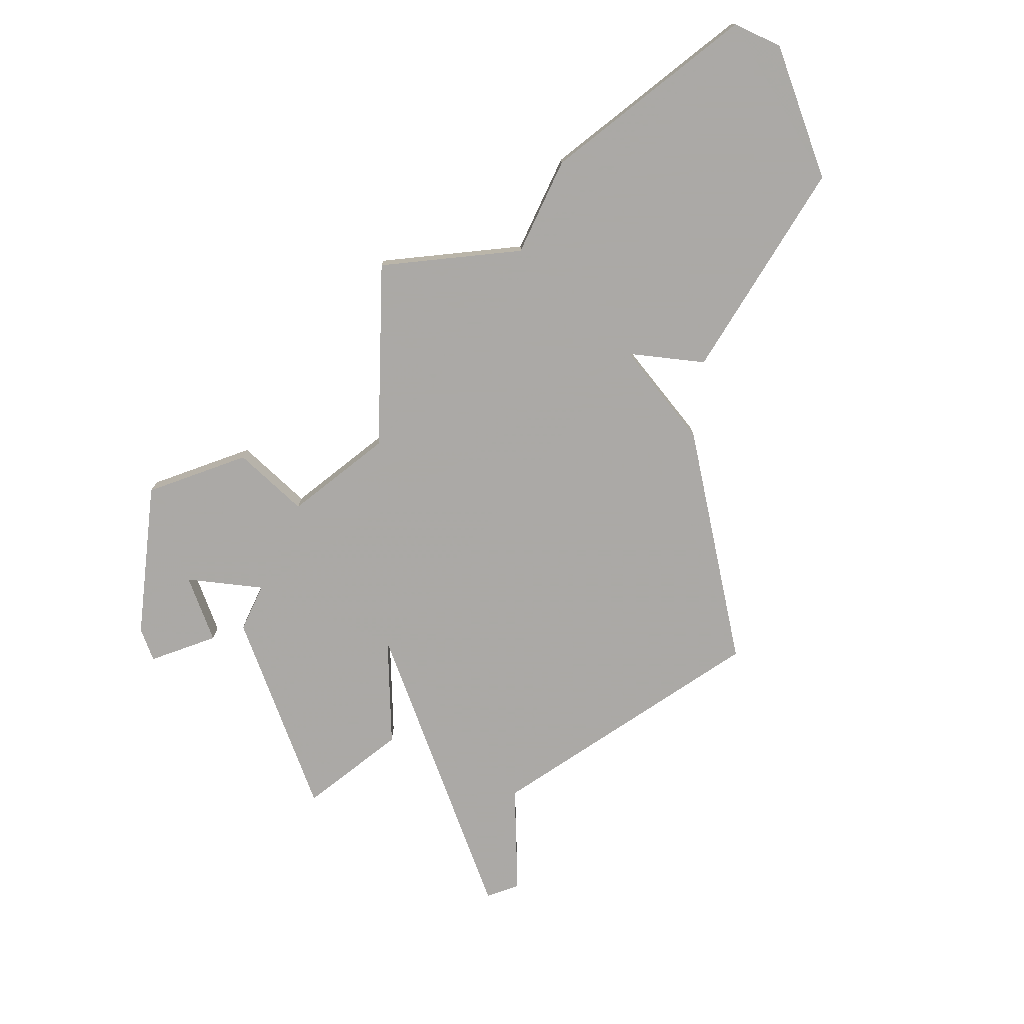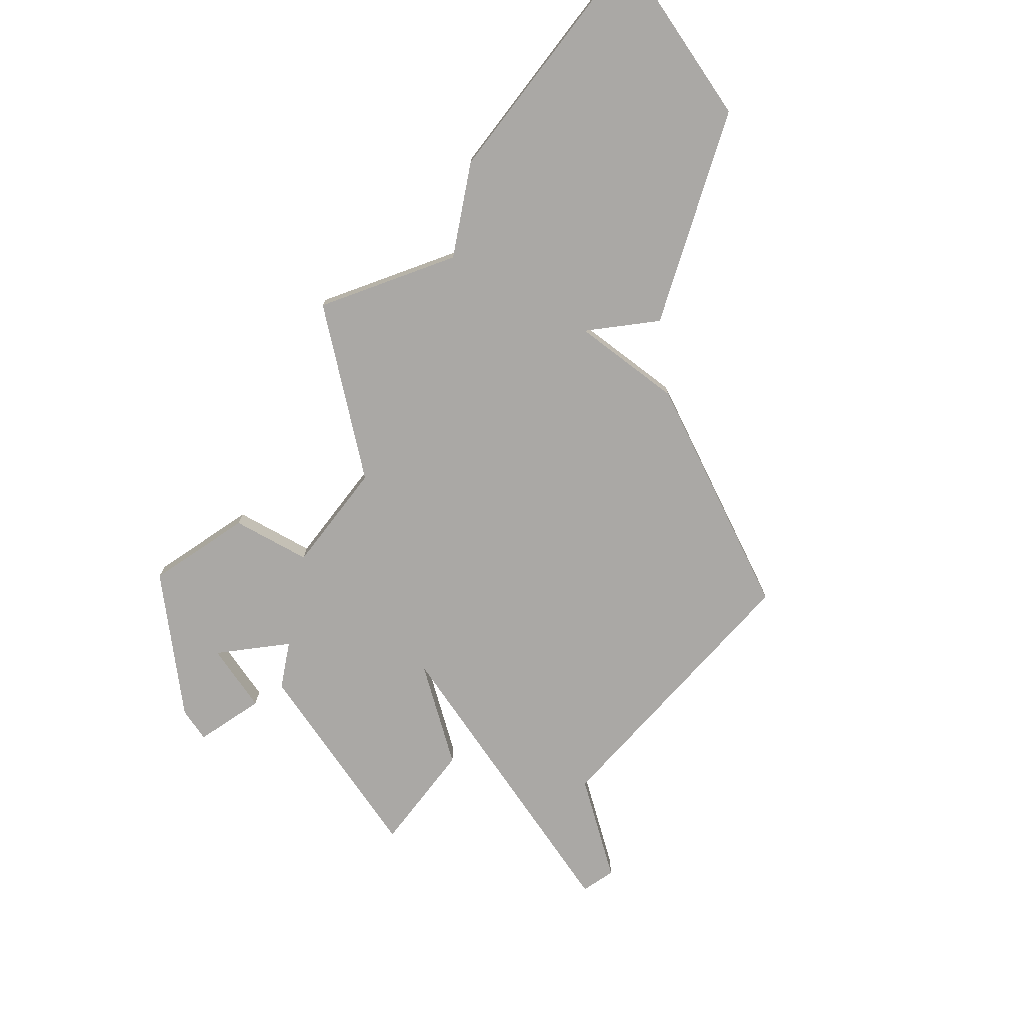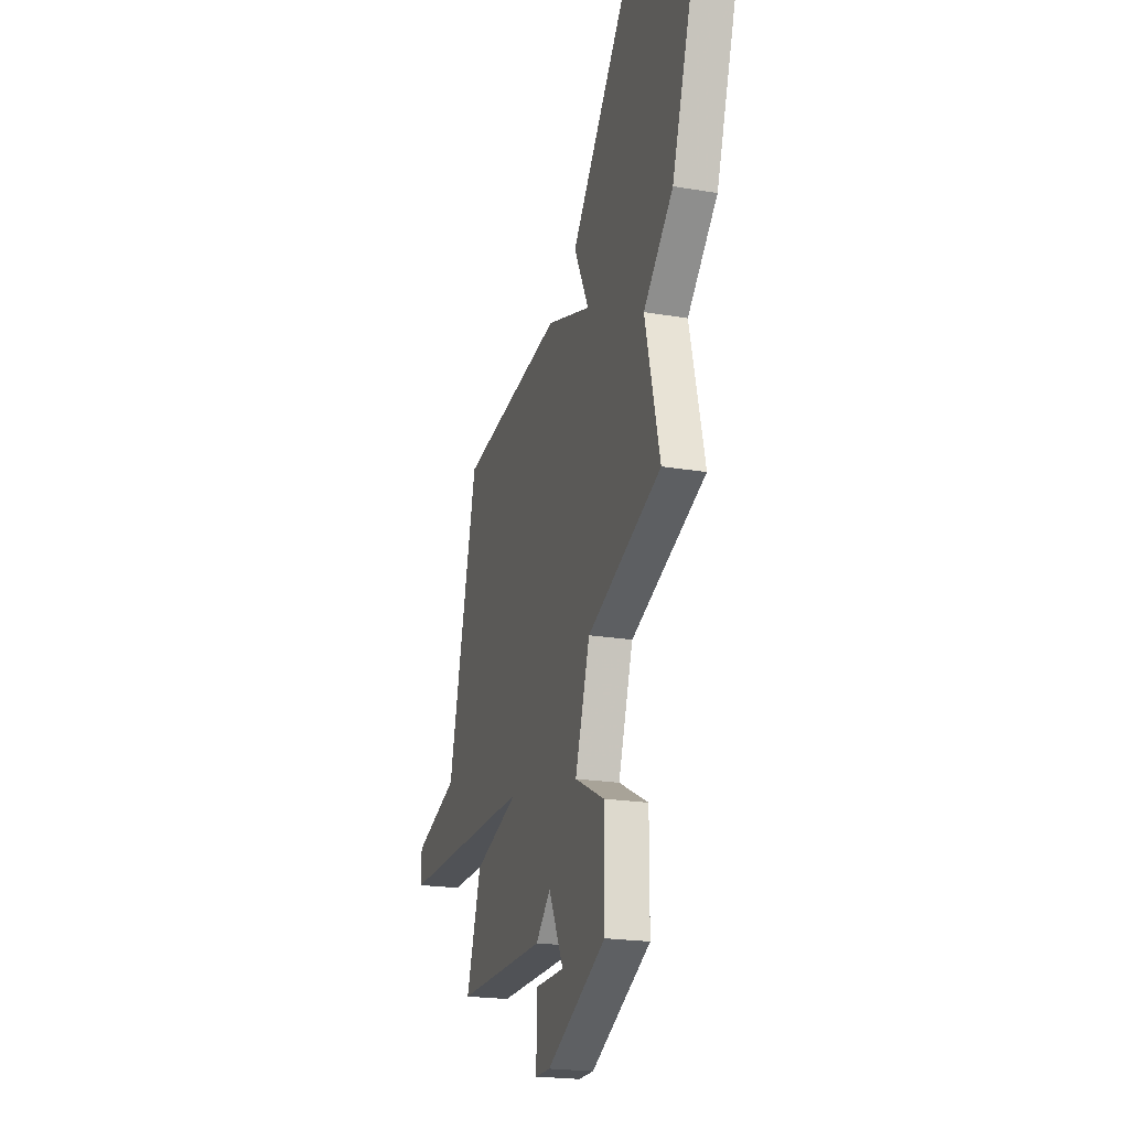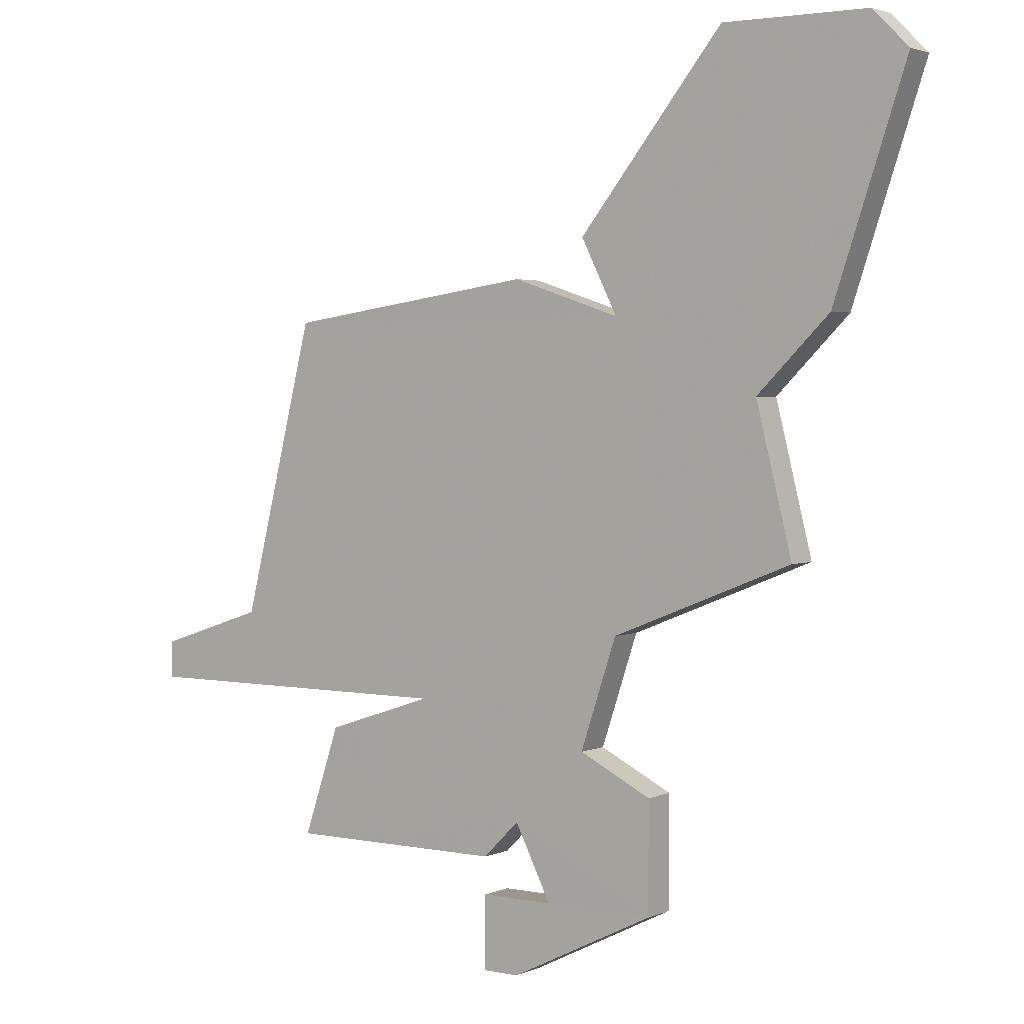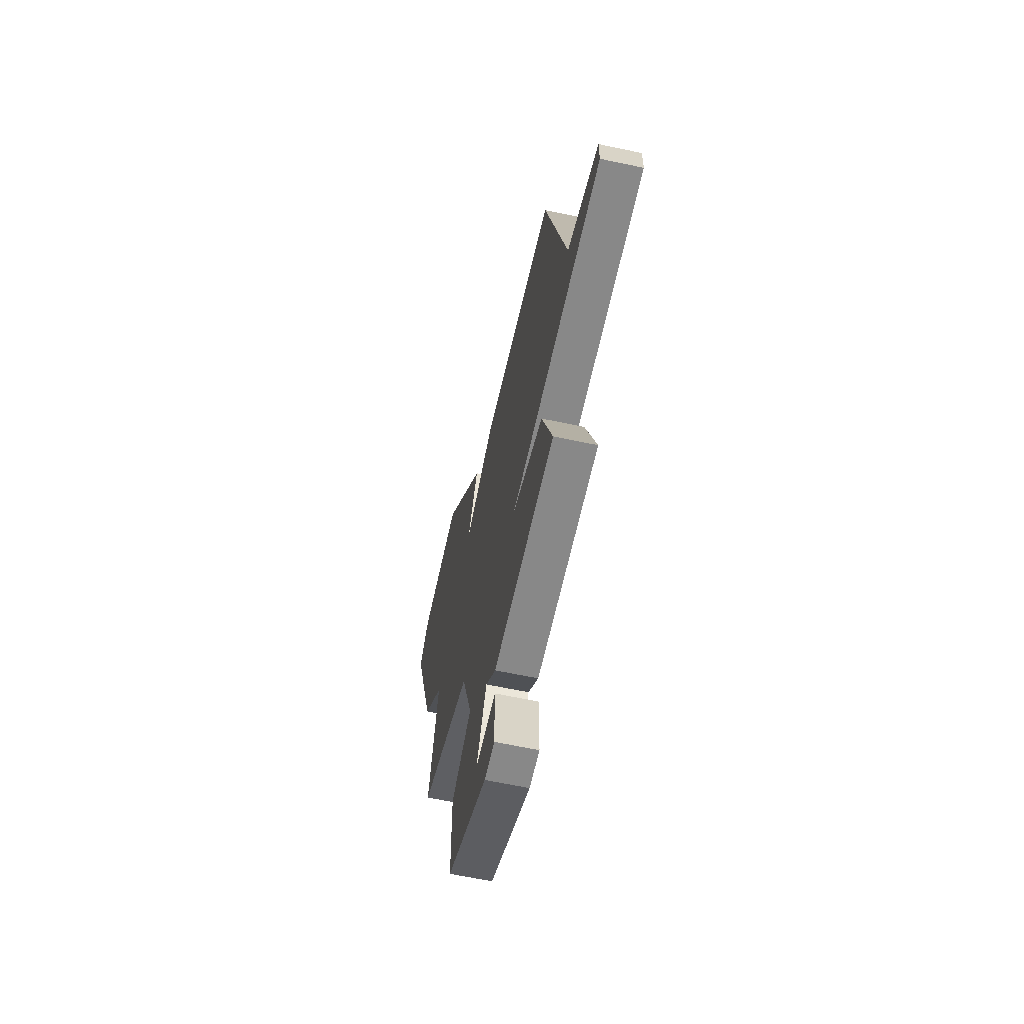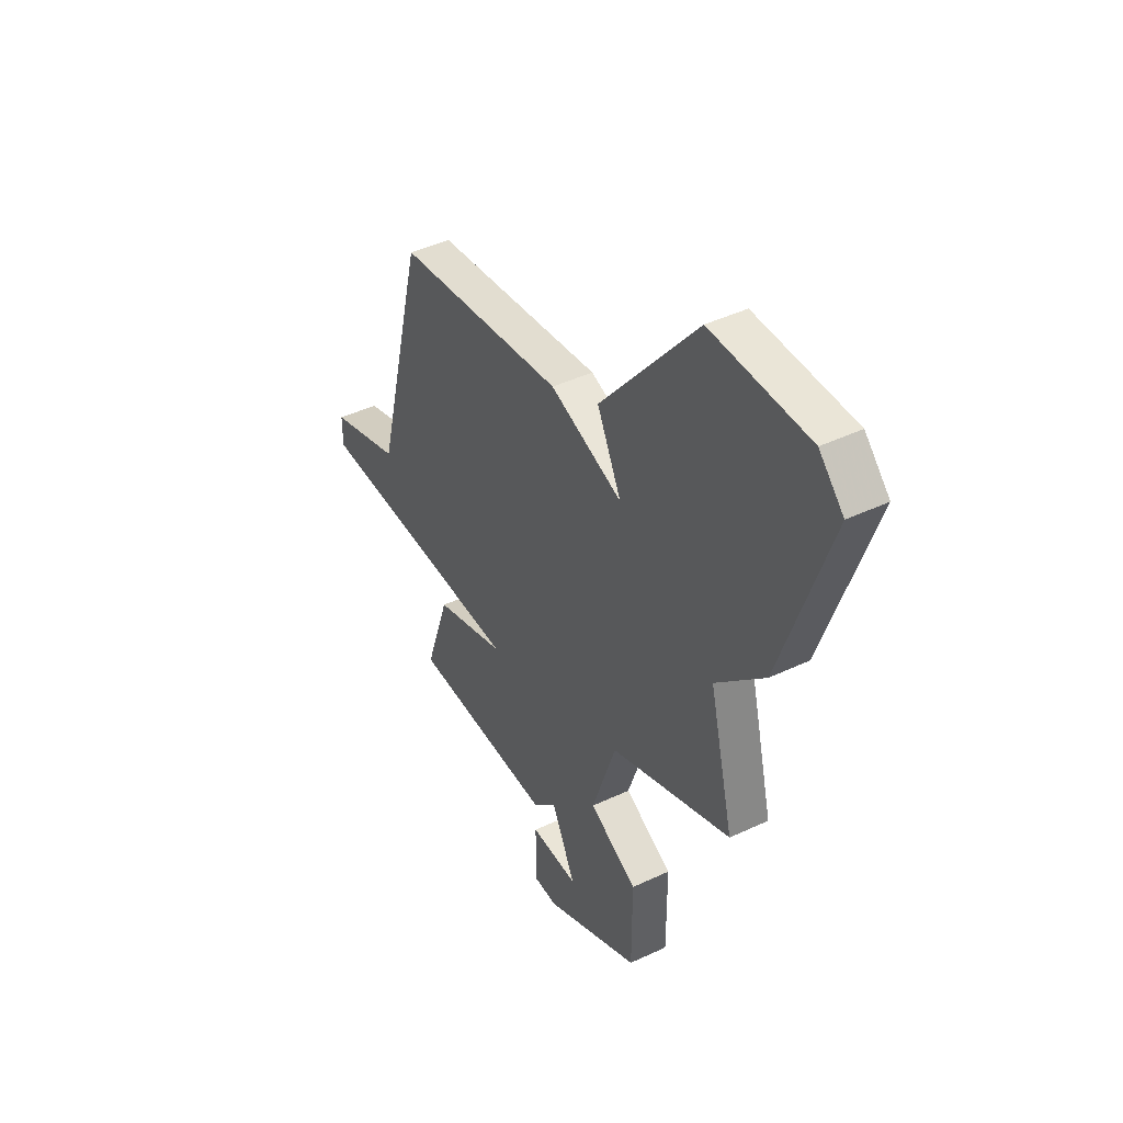
<metadata>
{"format":"obj","ext":"obj","renderer":"f3d","projection":"perspective","resolution":1024,"background":"white","views":[{"elev":-75.5,"azim":110.0,"up":"+Z"},{"elev":-75.1,"azim":124.2,"up":"+Z"},{"elev":-20.9,"azim":73.1,"up":"+Y"},{"elev":2.7,"azim":34.9,"up":"+Y"},{"elev":-62.8,"azim":-102.2,"up":"+Y"},{"elev":44.0,"azim":61.0,"up":"+Y"}]}
</metadata>
<code>
v 4766 -748 0
v 4767 -750 0
v 4764 -749 0
v 4757 -750 0
v 4755 -758 0
v 4752 -759 0
v 4752 -760 0
v 4761 -760 0
v 4758 -761 0
v 4757 -764 0
v 4763 -764 0
v 4764 -763 0
v 4765 -765 0
v 4763 -765 0
v 4763 -767 0
v 4764 -767 0
v 4768 -765 0
v 4768 -762 0
v 4766 -761 0
v 4767 -758 0
v 4772 -756 0
v 4771 -752 0
v 4773 -750 0
v 4775 -744 0
v 4774 -743 0
v 4770 -743 0
v 4766 -748 1
v 4767 -750 1
v 4764 -749 1
v 4757 -750 1
v 4755 -758 1
v 4752 -759 1
v 4752 -760 1
v 4761 -760 1
v 4758 -761 1
v 4757 -764 1
v 4763 -764 1
v 4764 -763 1
v 4765 -765 1
v 4763 -765 1
v 4763 -767 1
v 4764 -767 1
v 4768 -765 1
v 4768 -762 1
v 4766 -761 1
v 4767 -758 1
v 4772 -756 1
v 4771 -752 1
v 4773 -750 1
v 4775 -744 1
v 4774 -743 1
v 4770 -743 1
f 2 1 26
f 4 3 2
f 7 6 5
f 10 9 8
f 12 11 10
f 15 14 13
f 17 16 15
f 19 18 17
f 22 21 20
f 24 23 22
f 26 25 24
f 5 4 2
f 8 7 5
f 12 10 8
f 17 15 13
f 24 22 20
f 2 26 24
f 8 5 2
f 17 13 12
f 2 24 20
f 12 8 2
f 19 17 12
f 2 20 19
f 19 12 2
f 52 27 28
f 28 29 30
f 31 32 33
f 34 35 36
f 36 37 38
f 39 40 41
f 41 42 43
f 43 44 45
f 46 47 48
f 48 49 50
f 50 51 52
f 28 30 31
f 31 33 34
f 34 36 38
f 39 41 43
f 46 48 50
f 50 52 28
f 28 31 34
f 38 39 43
f 46 50 28
f 28 34 38
f 38 43 45
f 45 46 28
f 28 38 45
f 28 27 2
f 2 27 1
f 29 28 3
f 3 28 2
f 30 29 4
f 4 29 3
f 31 30 5
f 5 30 4
f 32 31 6
f 6 31 5
f 33 32 7
f 7 32 6
f 34 33 8
f 8 33 7
f 35 34 9
f 9 34 8
f 36 35 10
f 10 35 9
f 37 36 11
f 11 36 10
f 38 37 12
f 12 37 11
f 39 38 13
f 13 38 12
f 40 39 14
f 14 39 13
f 41 40 15
f 15 40 14
f 42 41 16
f 16 41 15
f 43 42 17
f 17 42 16
f 44 43 18
f 18 43 17
f 45 44 19
f 19 44 18
f 46 45 20
f 20 45 19
f 47 46 21
f 21 46 20
f 48 47 22
f 22 47 21
f 49 48 23
f 23 48 22
f 50 49 24
f 24 49 23
f 51 50 25
f 25 50 24
f 27 52 1
f 1 52 26
f 52 51 26
f 26 51 25

</code>
